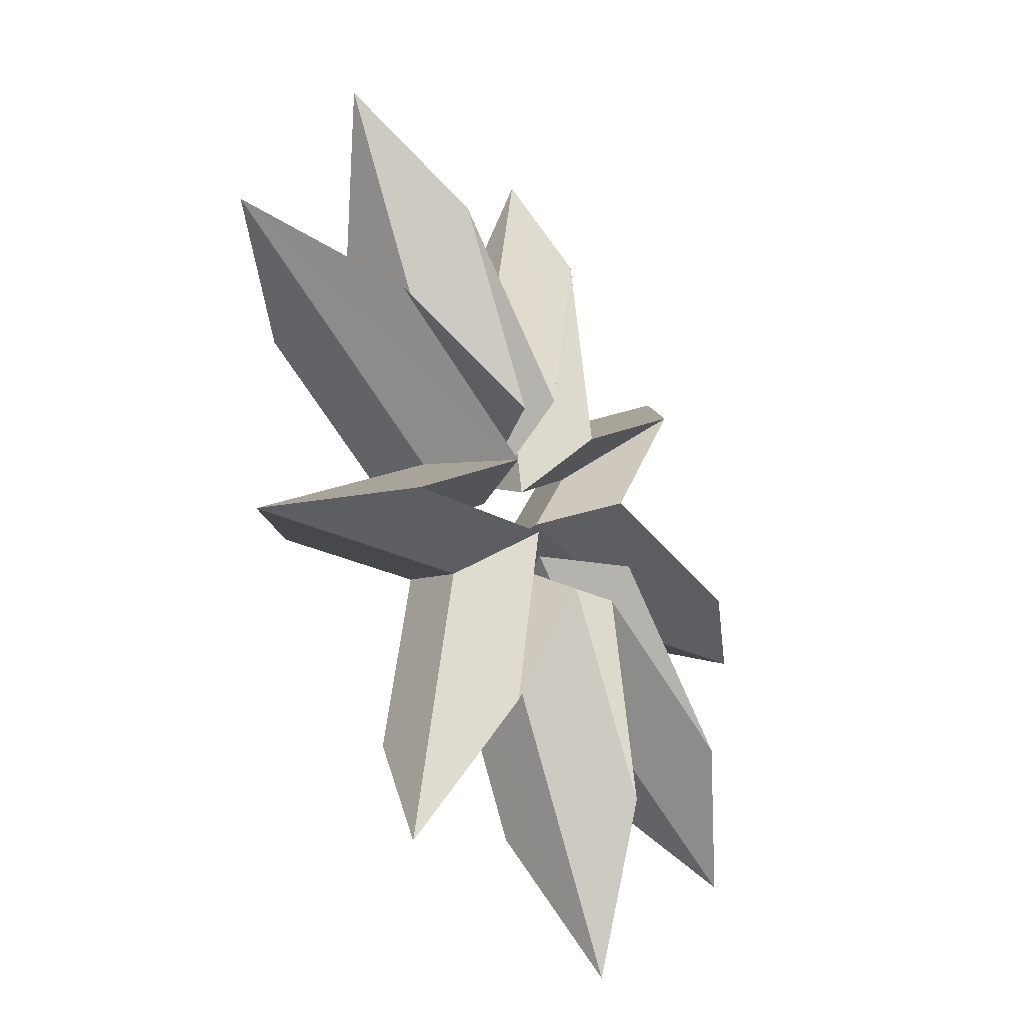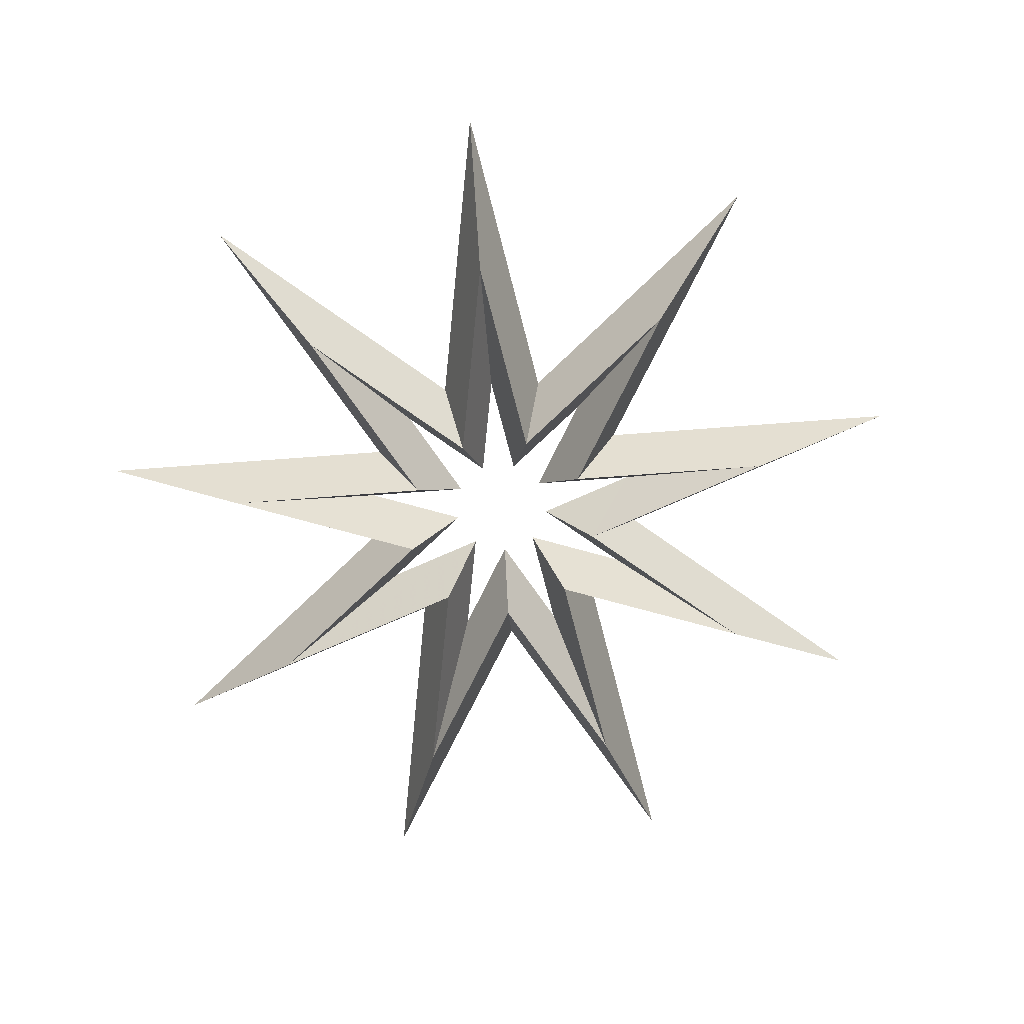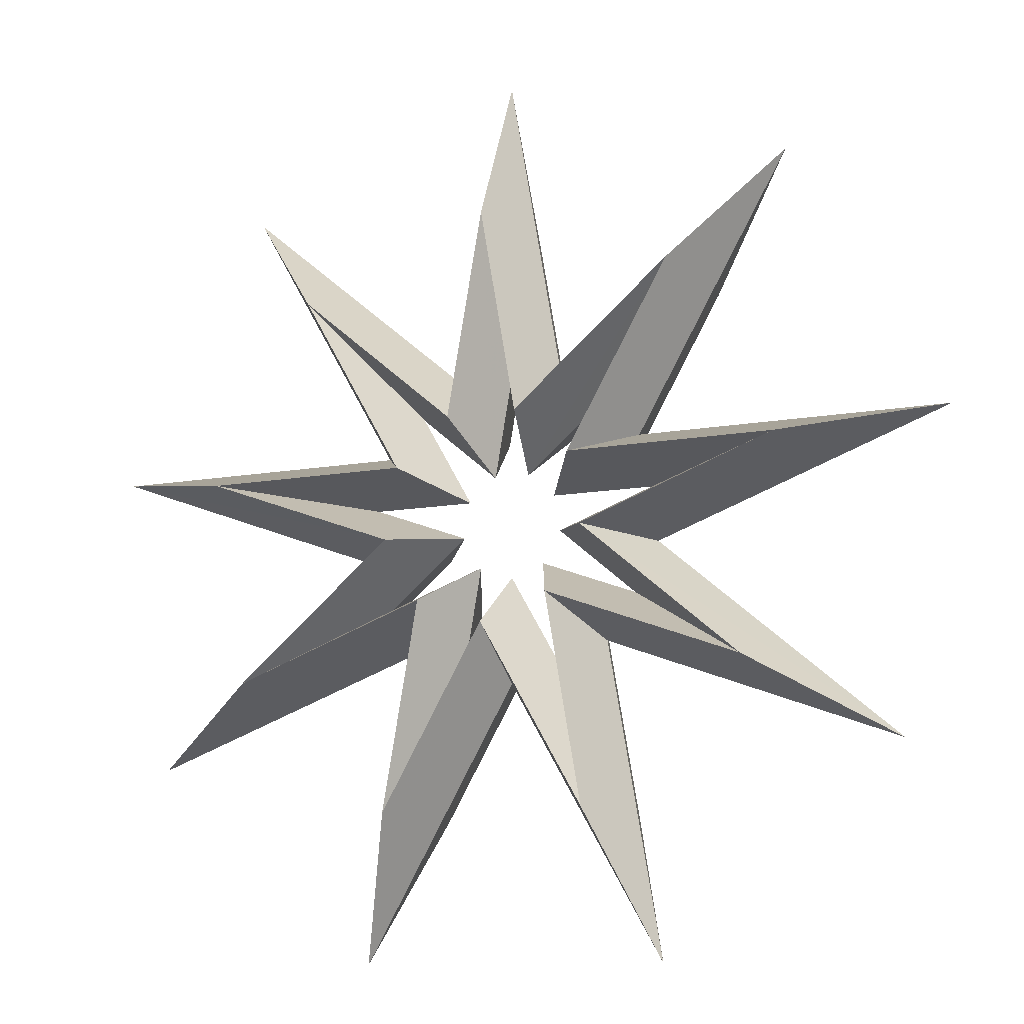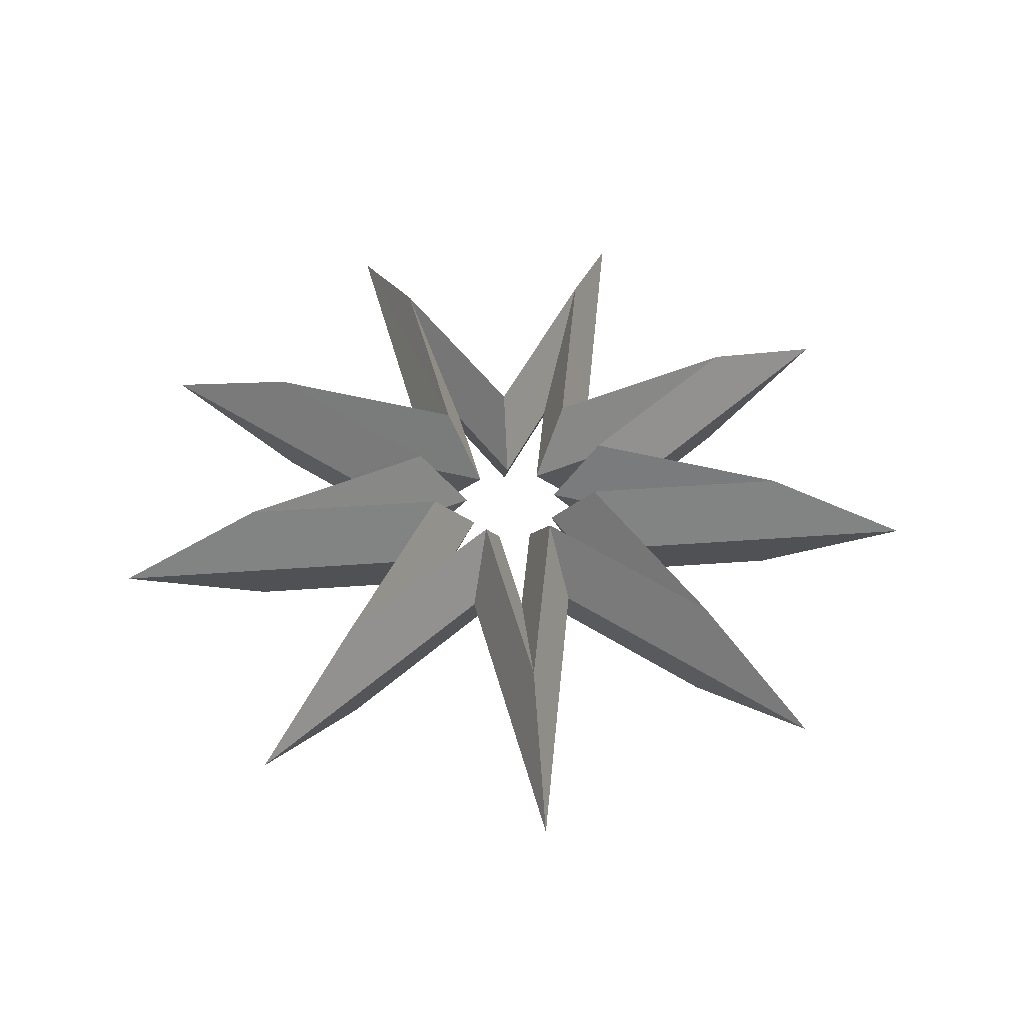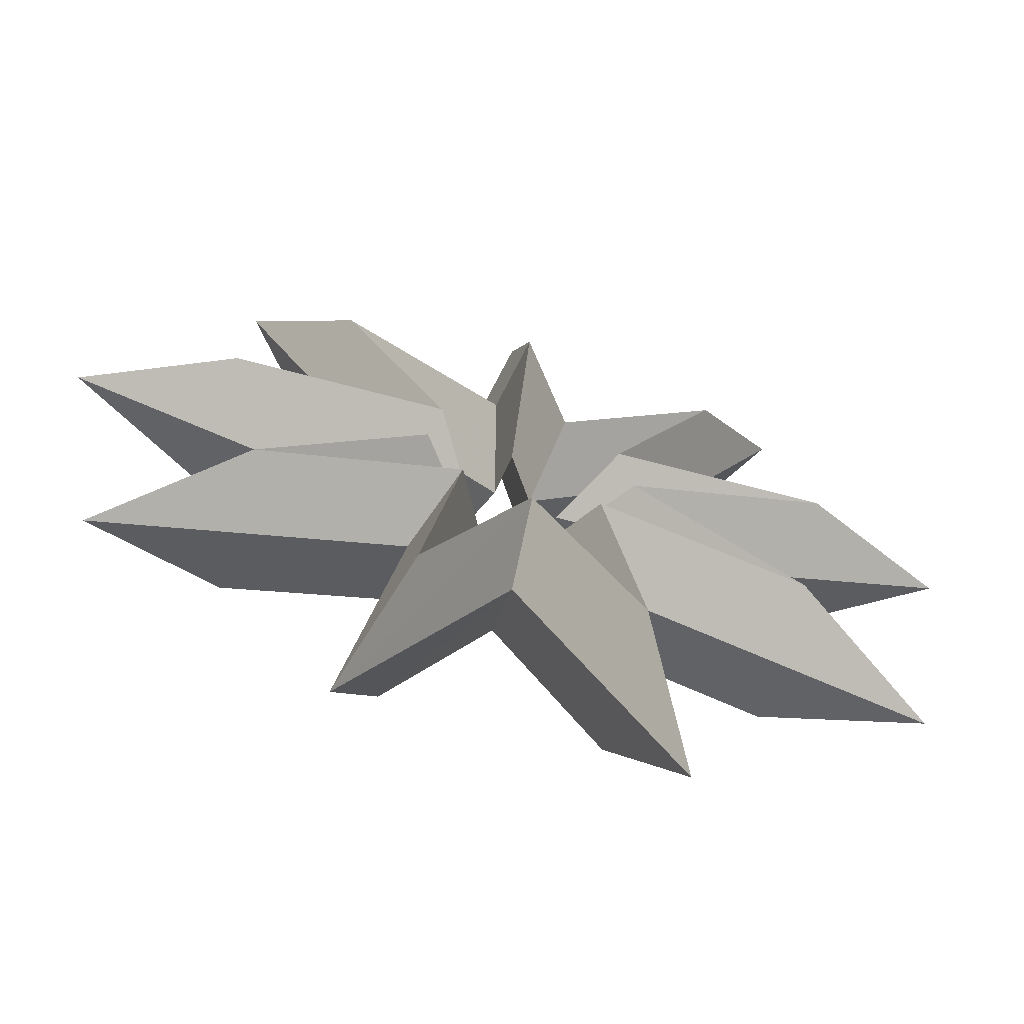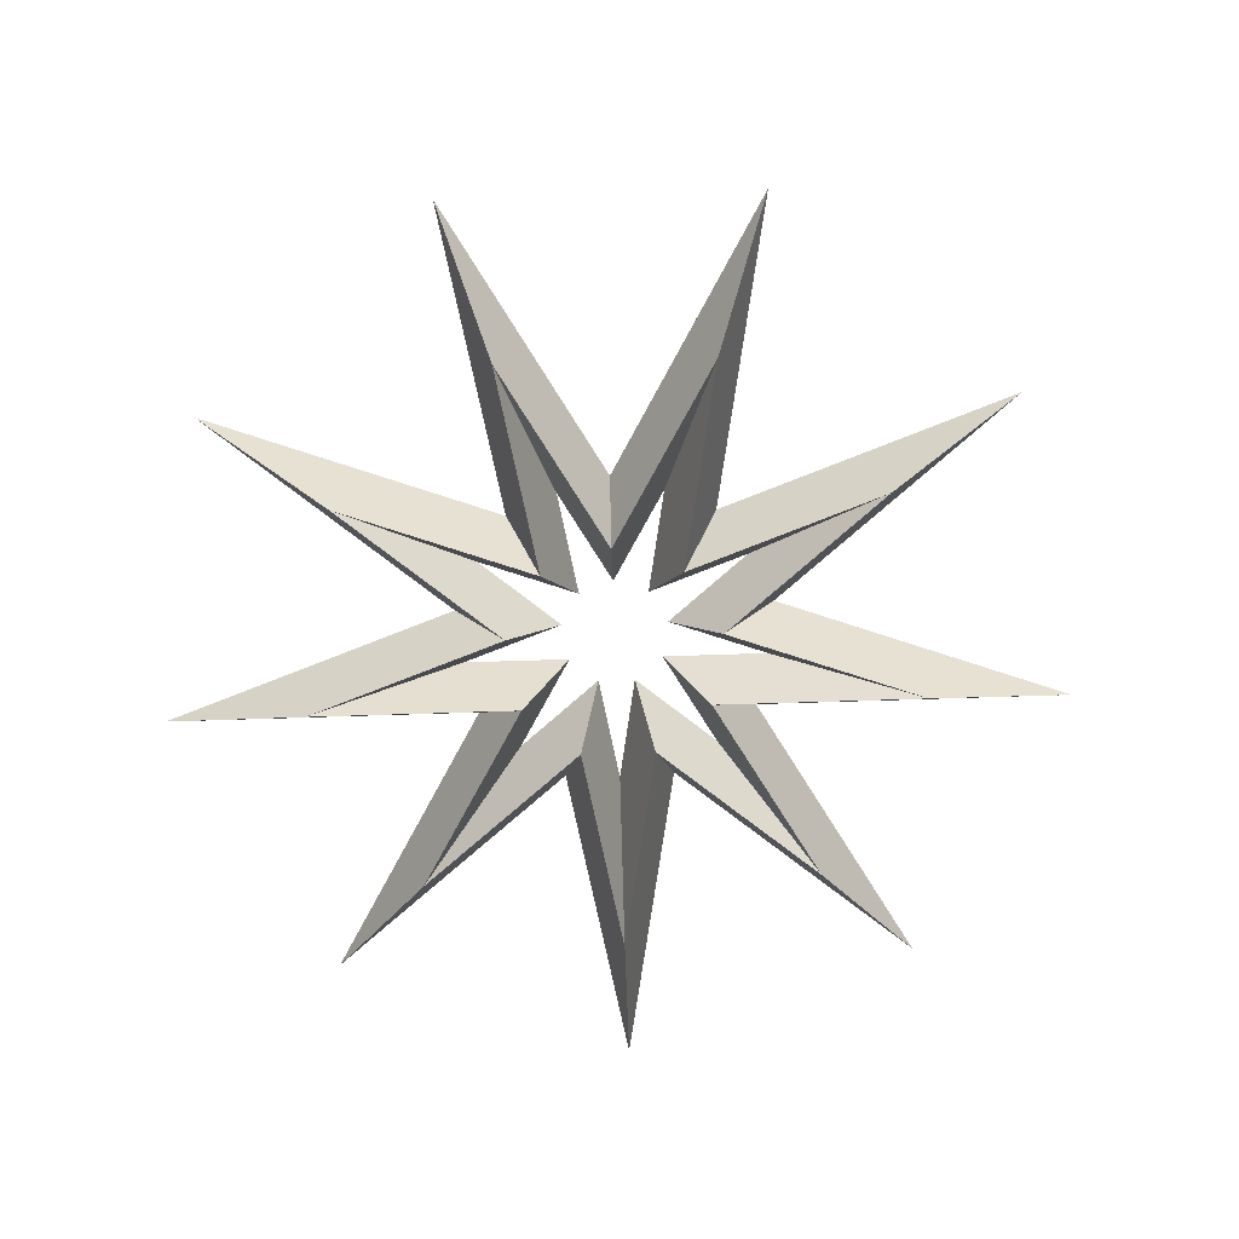
<metadata>
{"format":"obj","ext":"obj","renderer":"f3d","projection":"perspective","resolution":1024,"background":"white","views":[{"elev":-36.4,"azim":-57.6,"up":"+Y"},{"elev":-70.6,"azim":64.3,"up":"+Z"},{"elev":-11.2,"azim":25.0,"up":"+Y"},{"elev":49.4,"azim":175.4,"up":"+Z"},{"elev":-65.2,"azim":-15.2,"up":"+Y"},{"elev":-72.4,"azim":161.8,"up":"+Z"}]}
</metadata>
<code>
v -0.75 -2.052 0
v 0 -0.753 0
v 0.75 -2.052 0
v 0.49 -0.575 0
v 1.899 -1.088 0
v 0.75 -0.124 0
v 2.16 0.39 0
v 0.66 0.39 0
v 1.41 1.689 0
v 0.26 0.724 0
v 0 2.202 0
v -0.26 0.724 0
v -1.41 1.689 0
v -0.66 0.39 0
v -2.16 0.39 0
v -0.75 -0.124 0
v -1.899 -1.088 0
v -0.49 -0.575 0
v -0.5 -1.365 0.35
v 0 -0.5 0.35
v 0.5 -1.365 0.35
v 0.326 -0.38 0.35
v 1.266 -0.722 0.35
v 0.5 -0.079 0.35
v 1.44 0.263 0.35
v 0.44 0.263 0.35
v 0.94 1.129 0.35
v 0.174 0.486 0.35
v 0 1.471 0.35
v -0.174 0.486 0.35
v -0.94 1.129 0.35
v -0.44 0.263 0.35
v -1.44 0.263 0.35
v -0.5 -0.079 0.35
v -1.266 -0.722 0.35
v -0.326 -0.38 0.35
v -0.5 -1.365 -0.35
v 0 -0.5 -0.35
v 0.5 -1.365 -0.35
v 0.326 -0.38 -0.35
v 1.266 -0.722 -0.35
v 0.5 -0.079 -0.35
v 1.44 0.263 -0.35
v 0.44 0.263 -0.35
v 0.94 1.129 -0.35
v 0.174 0.486 -0.35
v 0 1.471 -0.35
v -0.174 0.486 -0.35
v -0.94 1.129 -0.35
v -0.44 0.263 -0.35
v -1.44 0.263 -0.35
v -0.5 -0.079 -0.35
v -1.266 -0.722 -0.35
v -0.326 -0.38 -0.35
v -0.25 -0.678 0
v 0 -0.245 0
v 0.25 -0.678 0
v 0.163 -0.186 0
v 0.633 -0.357  0
v 0.25 -0.035 0
v 0.72 0.136 0
v 0.22 0.136 0
v 0.47 0.569 0
v 0.087 0.247 0
v 0 0.74 0
v -0.087 0.247 0
v -0.47 0.569 0
v -0.22 0.136 0
v -0.72 0.136 0
v -0.25 -0.035 0
v -0.633 -0.357 0
v -0.163 -0.186 0
f 1 2 20 19
f 2 3 21 20
f 3 4 22 21
f 4 5 23 22
f 5 6 24 23
f 6 7 25 24
f 7 8 26 25
f 8 9 27 26
f 9 10 28 27
f 10 11 29 28
f 11 12 30 29
f 12 13 31 30
f 13 14 32 31
f 14 15 33 32
f 15 16 34 33
f 16 17 35 34
f 17 18 36 35
f 18 1 19 36
f 37 38 2 1
f 38 39 3 2
f 39 40 4 3
f 40 41 5 4
f 41 42 6 5
f 42 43 7 6
f 43 44 8 7
f 44 45 9 8
f 45 46 10 9
f 46 47 11 10
f 47 48 12 11
f 48 49 13 12
f 49 50 14 13
f 50 51 15 14
f 51 52 16 15
f 52 53 17 16
f 53 54 18 17
f 54 37 1 18
f 19 20 56 55
f 20 21 57 56
f 21 22 58 57
f 22 23 59 58
f 23 24 60 59
f 24 25 61 60
f 25 26 62 61
f 26 27 63 62
f 27 28 64 63
f 28 29 65 64
f 29 30 66 65
f 30 31 67 66
f 31 32 68 67
f 32 33 69 68
f 33 34 70 69
f 34 35 71 70
f 35 36 72 71
f 36 19 55 72
f 55 56 38 37
f 56 57 39 38
f 57 58 40 39
f 58 59 41 40
f 59 60 42 41
f 60 61 43 42
f 61 62 44 43
f 62 63 45 44
f 63 64 46 45
f 64 65 47 46
f 65 66 48 47
f 66 67 49 48
f 67 68 50 49
f 68 69 51 50
f 69 70 52 51
f 70 71 53 52
f 71 72 54 53
f 72 55 37 54

</code>
